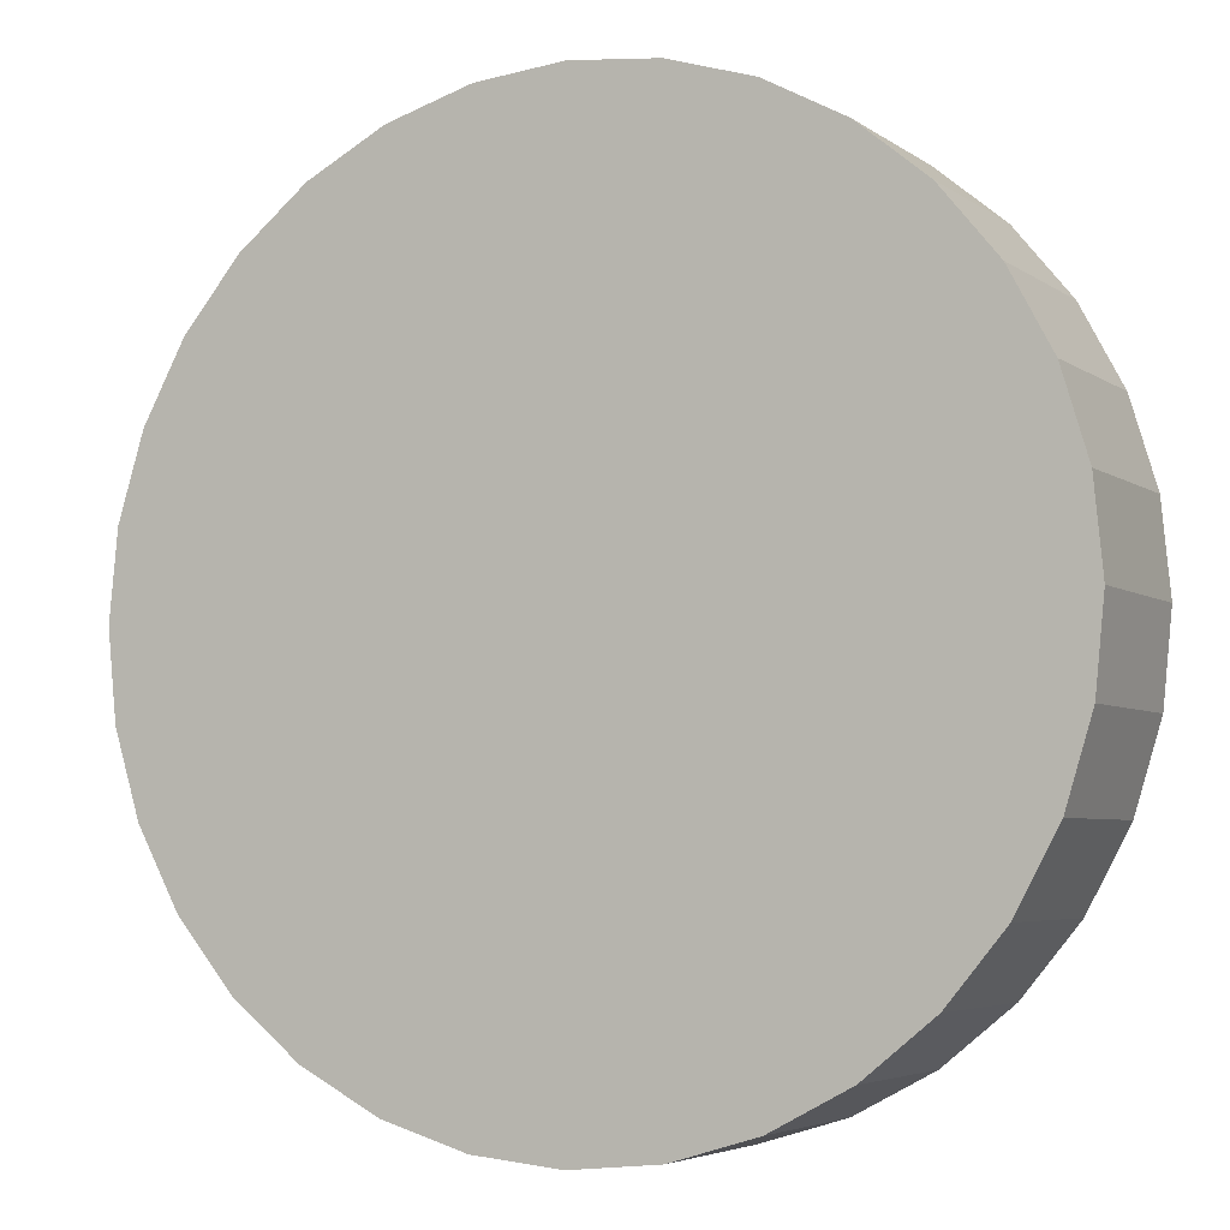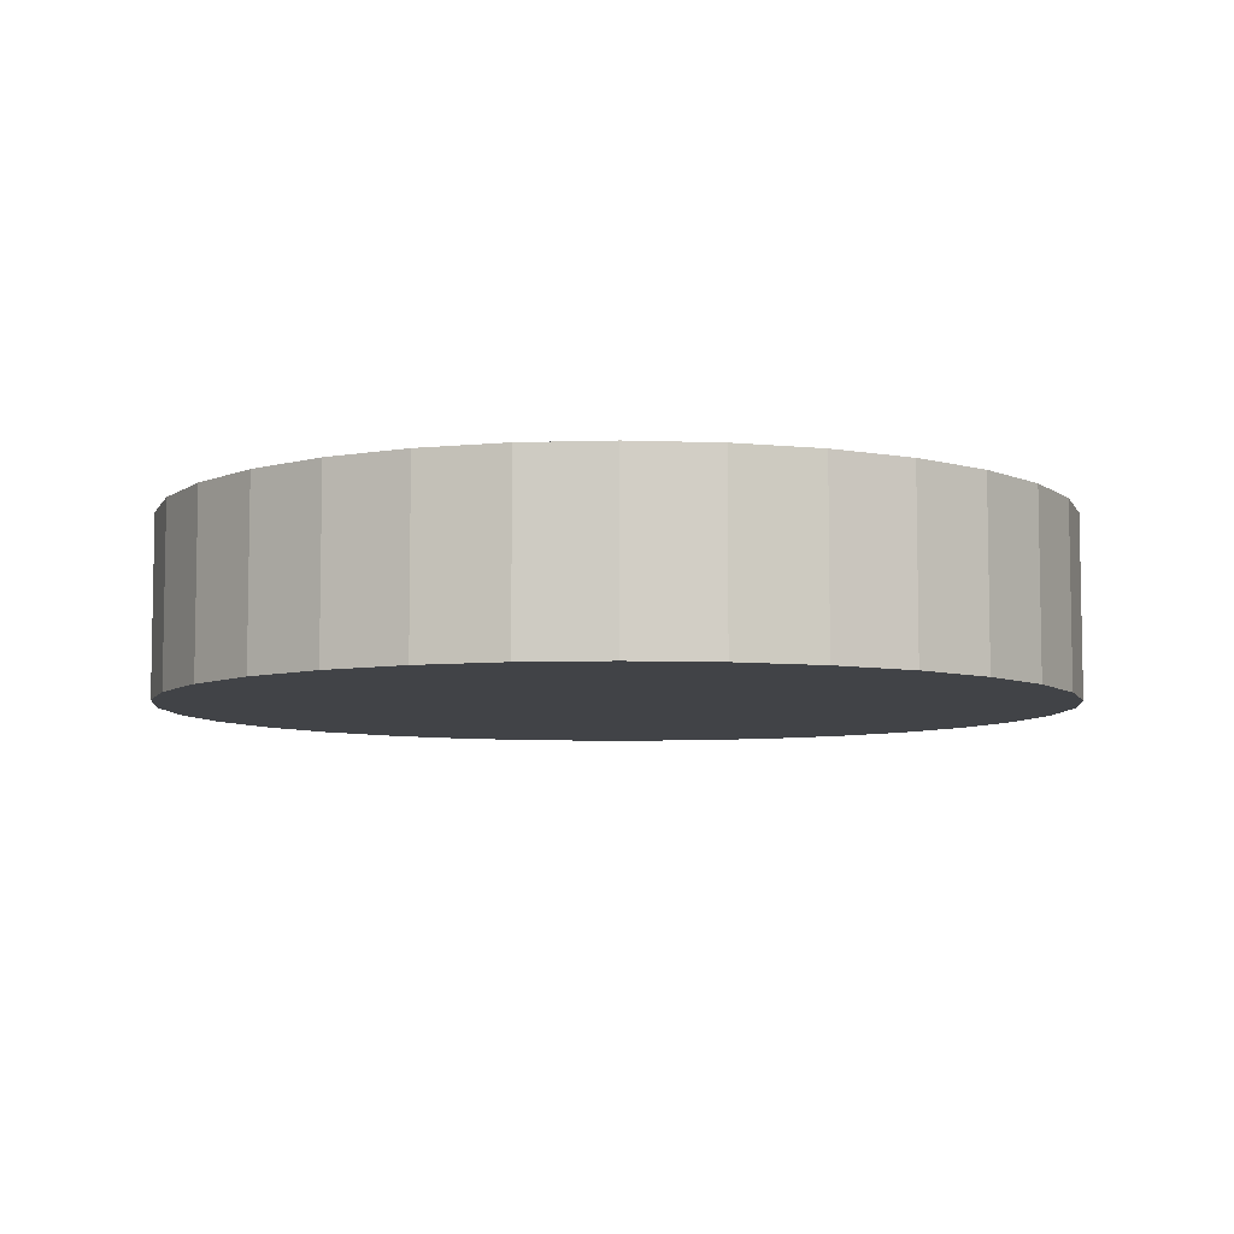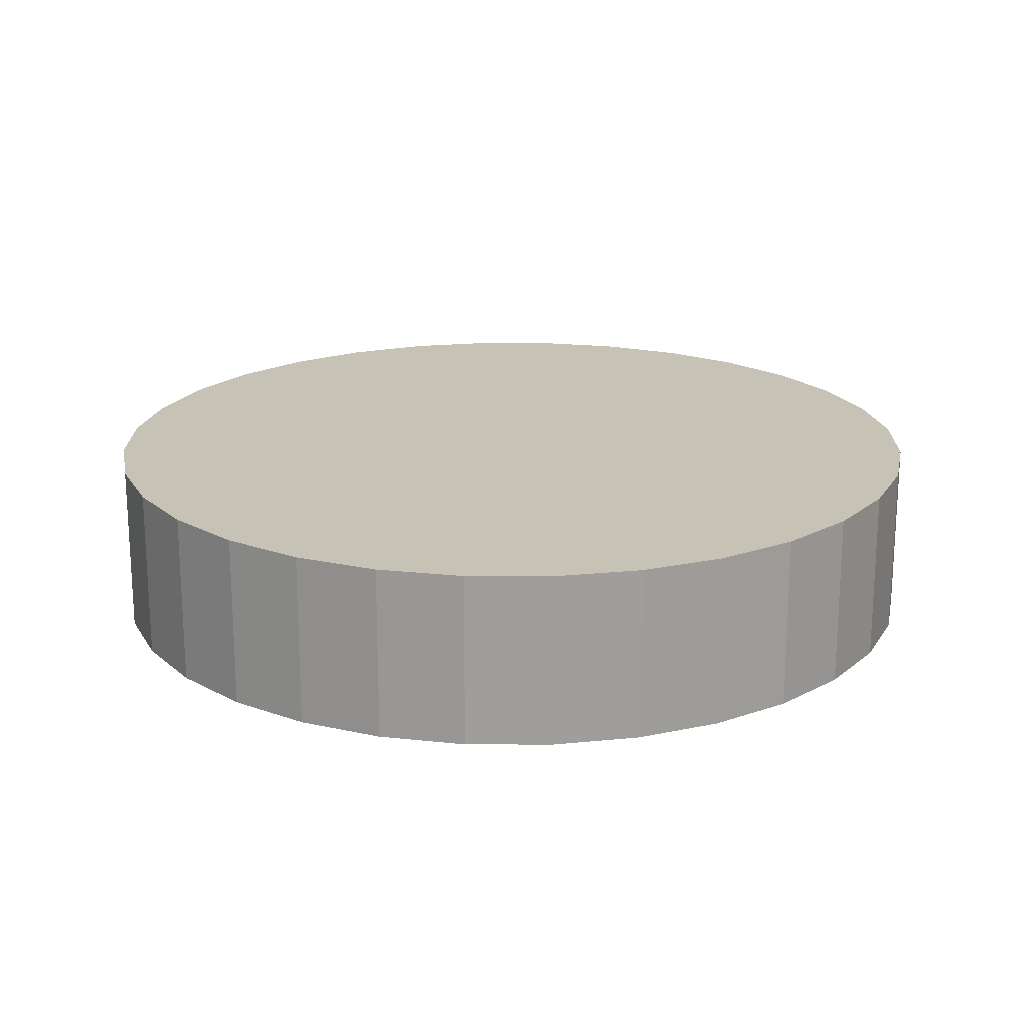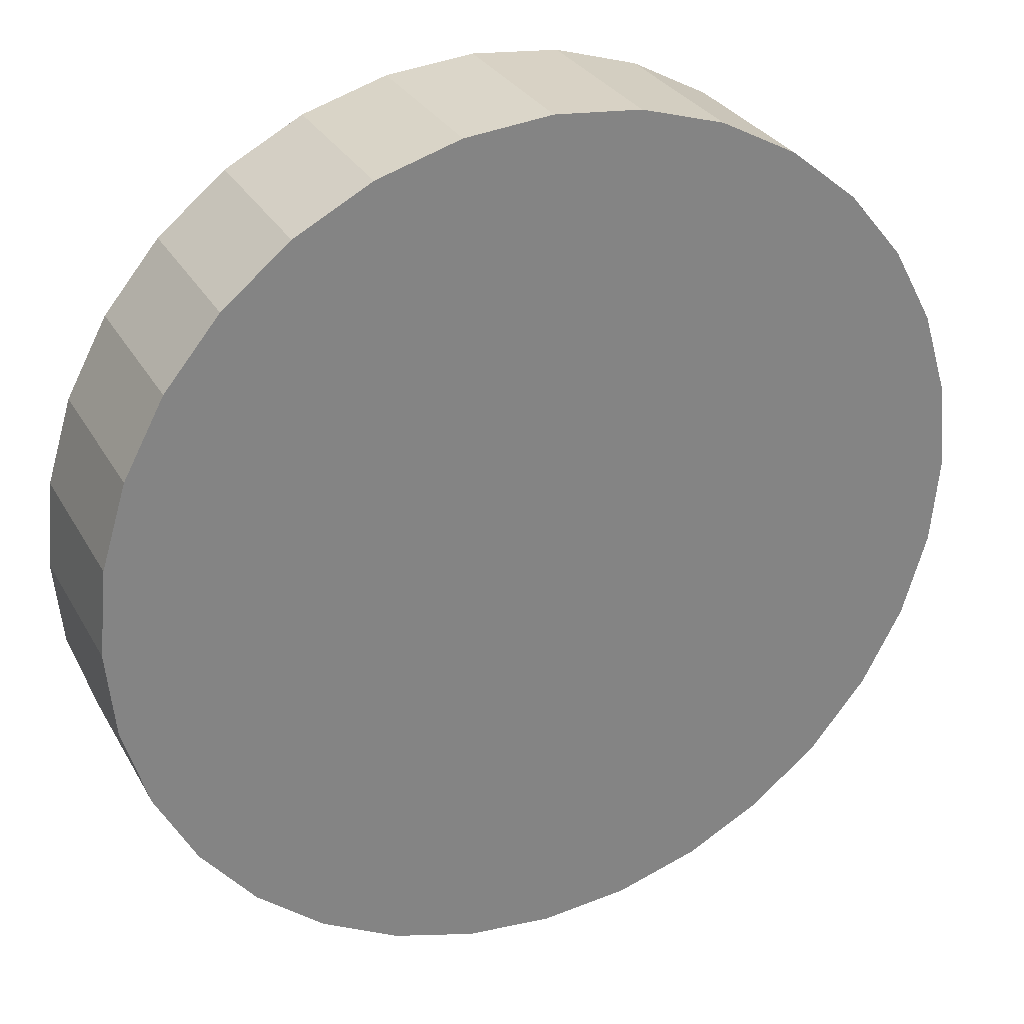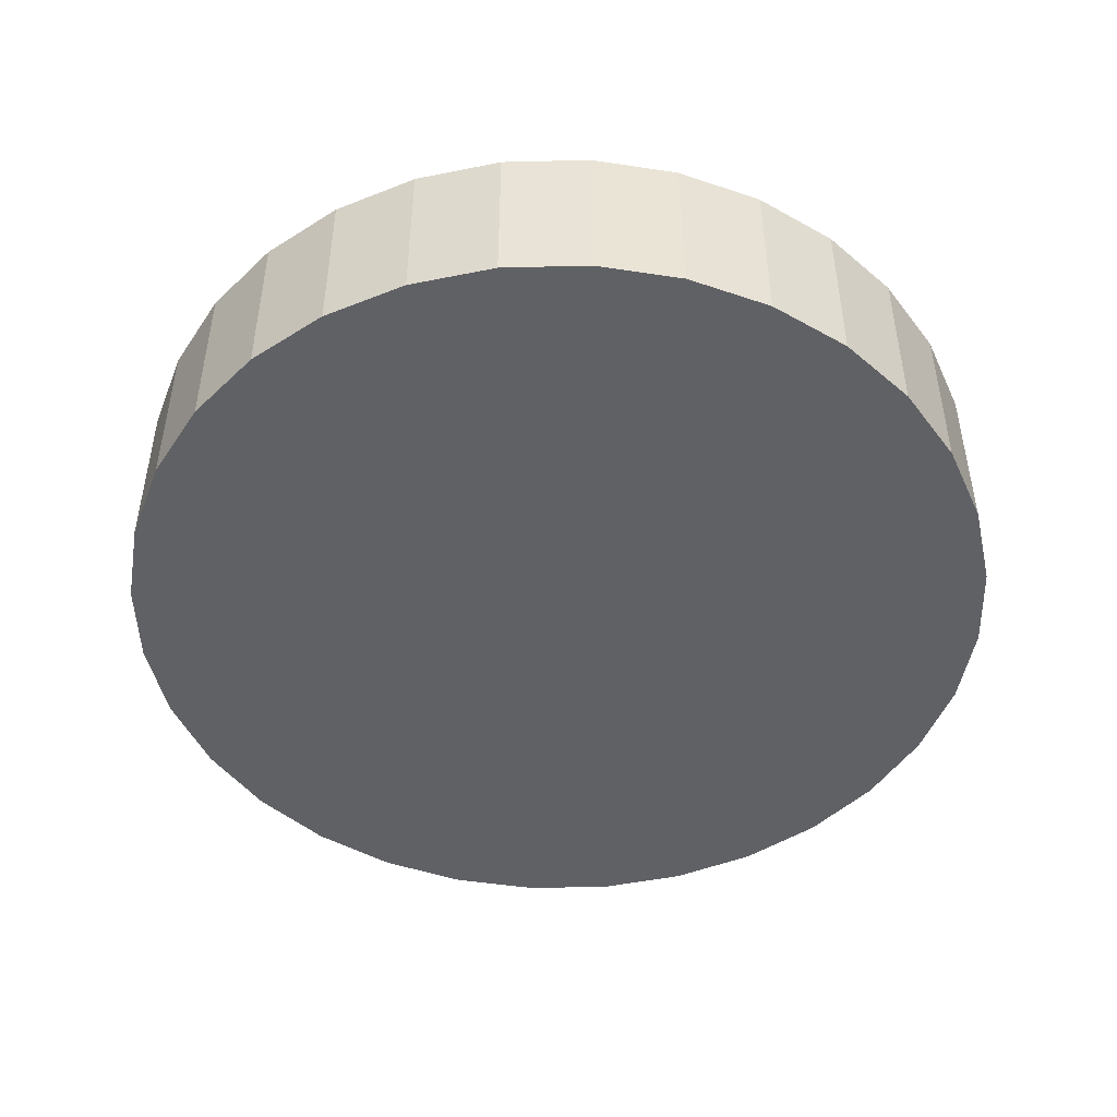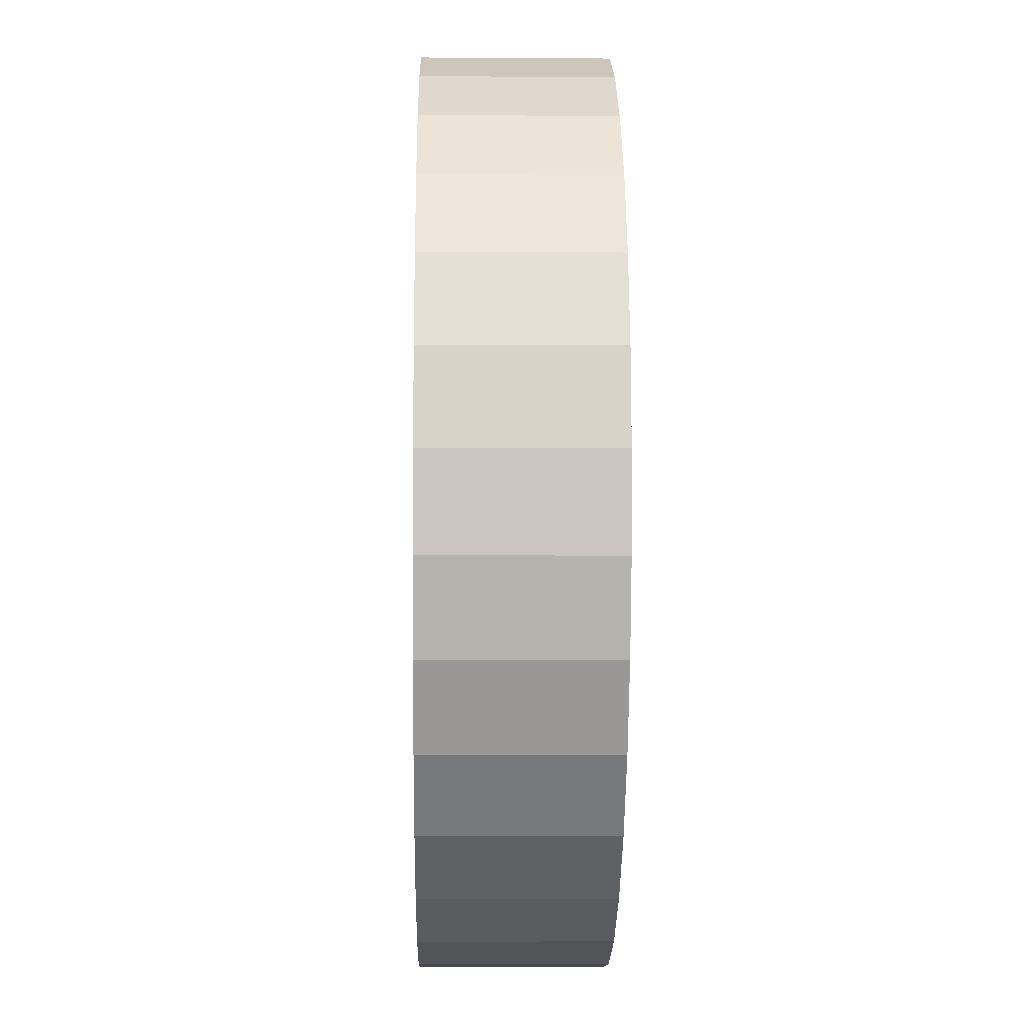
<metadata>
{"format":"obj","ext":"obj","renderer":"f3d","projection":"perspective","resolution":1024,"background":"white","views":[{"elev":-4.6,"azim":-153.6,"up":"+Y"},{"elev":-6.9,"azim":179.7,"up":"+Z"},{"elev":19.2,"azim":73.5,"up":"+Z"},{"elev":29.4,"azim":-24.4,"up":"+Y"},{"elev":-47.7,"azim":74.7,"up":"+Z"},{"elev":-6.7,"azim":-91.1,"up":"+Y"}]}
</metadata>
<code>
o Cylinder_Cylinder.001
v 0 1 -0.2
v 0 1 0.2
v 0.1951 0.9808 -0.2
v 0.1951 0.9808 0.2
v 0.3827 0.9239 -0.2
v 0.3827 0.9239 0.2
v 0.5556 0.8315 -0.2
v 0.5556 0.8315 0.2
v 0.7071 0.7071 -0.2
v 0.7071 0.7071 0.2
v 0.8315 0.5556 -0.2
v 0.8315 0.5556 0.2
v 0.9239 0.3827 -0.2
v 0.9239 0.3827 0.2
v 0.9808 0.1951 -0.2
v 0.9808 0.1951 0.2
v 1 0 -0.2
v 1 0 0.2
v 0.9808 -0.1951 -0.2
v 0.9808 -0.1951 0.2
v 0.9239 -0.3827 -0.2
v 0.9239 -0.3827 0.2
v 0.8315 -0.5556 -0.2
v 0.8315 -0.5556 0.2
v 0.7071 -0.7071 -0.2
v 0.7071 -0.7071 0.2
v 0.5556 -0.8315 -0.2
v 0.5556 -0.8315 0.2
v 0.3827 -0.9239 -0.2
v 0.3827 -0.9239 0.2
v 0.1951 -0.9808 -0.2
v 0.1951 -0.9808 0.2
v -0 -1 -0.2
v -0 -1 0.2
v -0.1951 -0.9808 -0.2
v -0.1951 -0.9808 0.2
v -0.3827 -0.9239 -0.2
v -0.3827 -0.9239 0.2
v -0.5556 -0.8315 -0.2
v -0.5556 -0.8315 0.2
v -0.7071 -0.7071 -0.2
v -0.7071 -0.7071 0.2
v -0.8315 -0.5556 -0.2
v -0.8315 -0.5556 0.2
v -0.9239 -0.3827 -0.2
v -0.9239 -0.3827 0.2
v -0.9808 -0.1951 -0.2
v -0.9808 -0.1951 0.2
v -1 1e-06 -0.2
v -1 1e-06 0.2
v -0.9808 0.1951 -0.2
v -0.9808 0.1951 0.2
v -0.9239 0.3827 -0.2
v -0.9239 0.3827 0.2
v -0.8315 0.5556 -0.2
v -0.8315 0.5556 0.2
v -0.7071 0.7071 -0.2
v -0.7071 0.7071 0.2
v -0.5556 0.8315 -0.2
v -0.5556 0.8315 0.2
v -0.3827 0.9239 -0.2
v -0.3827 0.9239 0.2
v -0.1951 0.9808 -0.2
v -0.1951 0.9808 0.2
v 0 0.2721 -0.06286
v 0 0.2721 0.06286
v 0.05309 0.2669 -0.06286
v 0.05309 0.2669 0.06286
v 0.1041 0.2514 -0.06286
v 0.1041 0.2514 0.06286
v 0.1512 0.2263 -0.06286
v 0.1512 0.2263 0.06286
v 0.1924 0.1924 -0.06286
v 0.1924 0.1924 0.06286
v 0.2263 0.1512 -0.06286
v 0.2263 0.1512 0.06286
v 0.2514 0.1041 -0.06286
v 0.2514 0.1041 0.06286
v 0.2669 0.05309 -0.06286
v 0.2669 0.05309 0.06286
v 0.2721 0 -0.06286
v 0.2721 0 0.06286
v 0.2669 -0.05309 -0.06286
v 0.2669 -0.05309 0.06286
v 0.2514 -0.1041 -0.06286
v 0.2514 -0.1041 0.06286
v 0.2263 -0.1512 -0.06286
v 0.2263 -0.1512 0.06286
v 0.1924 -0.1924 -0.06286
v 0.1924 -0.1924 0.06286
v 0.1512 -0.2263 -0.06286
v 0.1512 -0.2263 0.06286
v 0.1041 -0.2514 -0.06286
v 0.1041 -0.2514 0.06286
v 0.05309 -0.2669 -0.06286
v 0.05309 -0.2669 0.06286
v -0 -0.2721 -0.06286
v -0 -0.2721 0.06286
v -0.05309 -0.2669 -0.06286
v -0.05309 -0.2669 0.06286
v -0.1041 -0.2514 -0.06286
v -0.1041 -0.2514 0.06286
v -0.1512 -0.2263 -0.06286
v -0.1512 -0.2263 0.06286
v -0.1924 -0.1924 -0.06286
v -0.1924 -0.1924 0.06286
v -0.2263 -0.1512 -0.06286
v -0.2263 -0.1512 0.06286
v -0.2514 -0.1041 -0.06286
v -0.2514 -0.1041 0.06286
v -0.2669 -0.05309 -0.06286
v -0.2669 -0.05309 0.06286
v -0.2721 1e-06 -0.06286
v -0.2721 1e-06 0.06286
v -0.2669 0.05309 -0.06286
v -0.2669 0.05309 0.06286
v -0.2514 0.1041 -0.06286
v -0.2514 0.1041 0.06286
v -0.2263 0.1512 -0.06286
v -0.2263 0.1512 0.06286
v -0.1924 0.1924 -0.06286
v -0.1924 0.1924 0.06286
v -0.1512 0.2263 -0.06286
v -0.1512 0.2263 0.06286
v -0.1041 0.2514 -0.06286
v -0.1041 0.2514 0.06286
v -0.05309 0.2669 -0.06286
v -0.05309 0.2669 0.06286
f 2 3 1
f 4 5 3
f 6 7 5
f 8 9 7
f 10 11 9
f 12 13 11
f 14 15 13
f 16 17 15
f 18 19 17
f 20 21 19
f 22 23 21
f 24 25 23
f 26 27 25
f 28 29 27
f 30 31 29
f 32 33 31
f 34 35 33
f 36 37 35
f 38 39 37
f 40 41 39
f 42 43 41
f 44 45 43
f 46 47 45
f 48 49 47
f 50 51 49
f 52 53 51
f 54 55 53
f 56 57 55
f 58 59 57
f 60 61 59
f 54 38 22
f 62 63 61
f 64 1 63
f 15 31 47
f 67 66 65
f 69 68 67
f 71 70 69
f 73 72 71
f 75 74 73
f 77 76 75
f 79 78 77
f 81 80 79
f 83 82 81
f 85 84 83
f 87 86 85
f 89 88 87
f 91 90 89
f 93 92 91
f 95 94 93
f 97 96 95
f 99 98 97
f 101 100 99
f 103 102 101
f 105 104 103
f 107 106 105
f 109 108 107
f 111 110 109
f 113 112 111
f 115 114 113
f 117 116 115
f 119 118 117
f 121 120 119
f 123 122 121
f 125 124 123
f 118 126 86
f 127 126 125
f 65 128 127
f 77 69 109
f 2 4 3
f 4 6 5
f 6 8 7
f 8 10 9
f 10 12 11
f 12 14 13
f 14 16 15
f 16 18 17
f 18 20 19
f 20 22 21
f 22 24 23
f 24 26 25
f 26 28 27
f 28 30 29
f 30 32 31
f 32 34 33
f 34 36 35
f 36 38 37
f 38 40 39
f 40 42 41
f 42 44 43
f 44 46 45
f 46 48 47
f 48 50 49
f 50 52 51
f 52 54 53
f 54 56 55
f 56 58 57
f 58 60 59
f 60 62 61
f 6 4 2
f 2 64 6
f 64 62 6
f 62 60 58
f 58 56 54
f 54 52 50
f 50 48 54
f 48 46 54
f 46 44 38
f 44 42 38
f 42 40 38
f 38 36 34
f 34 32 30
f 30 28 26
f 26 24 22
f 22 20 18
f 18 16 22
f 16 14 22
f 14 12 10
f 10 8 6
f 62 58 6
f 58 54 6
f 38 34 22
f 34 30 22
f 30 26 22
f 14 10 22
f 10 6 22
f 54 46 38
f 6 54 22
f 62 64 63
f 64 2 1
f 63 1 3
f 3 5 7
f 7 9 11
f 11 13 7
f 13 15 7
f 15 17 19
f 19 21 15
f 21 23 15
f 23 25 31
f 25 27 31
f 27 29 31
f 31 33 35
f 35 37 39
f 39 41 43
f 43 45 47
f 47 49 51
f 51 53 55
f 55 57 63
f 57 59 63
f 59 61 63
f 63 3 7
f 31 35 47
f 35 39 47
f 39 43 47
f 47 51 63
f 51 55 63
f 63 7 15
f 15 23 31
f 63 15 47
f 67 68 66
f 69 70 68
f 71 72 70
f 73 74 72
f 75 76 74
f 77 78 76
f 79 80 78
f 81 82 80
f 83 84 82
f 85 86 84
f 87 88 86
f 89 90 88
f 91 92 90
f 93 94 92
f 95 96 94
f 97 98 96
f 99 100 98
f 101 102 100
f 103 104 102
f 105 106 104
f 107 108 106
f 109 110 108
f 111 112 110
f 113 114 112
f 115 116 114
f 117 118 116
f 119 120 118
f 121 122 120
f 123 124 122
f 125 126 124
f 66 68 128
f 68 70 128
f 70 72 78
f 72 74 76
f 78 72 76
f 78 80 86
f 80 82 84
f 86 80 84
f 86 88 92
f 88 90 92
f 92 94 86
f 94 96 102
f 96 98 100
f 102 96 100
f 102 104 108
f 104 106 108
f 108 110 102
f 110 112 118
f 112 114 116
f 118 112 116
f 118 120 122
f 122 124 126
f 126 128 70
f 70 78 86
f 118 94 102
f 86 94 118
f 102 110 118
f 118 122 126
f 86 126 70
f 127 128 126
f 65 66 128
f 67 65 127
f 127 125 67
f 125 123 117
f 67 125 69
f 123 121 119
f 119 117 123
f 117 115 109
f 115 113 111
f 111 109 115
f 109 107 101
f 107 105 103
f 103 101 107
f 101 99 93
f 99 97 95
f 95 93 99
f 93 91 85
f 91 89 87
f 87 85 91
f 85 83 77
f 83 81 79
f 79 77 83
f 77 75 69
f 75 73 71
f 71 69 75
f 125 117 109
f 77 101 93
f 109 101 77
f 93 85 77
f 109 69 125

</code>
